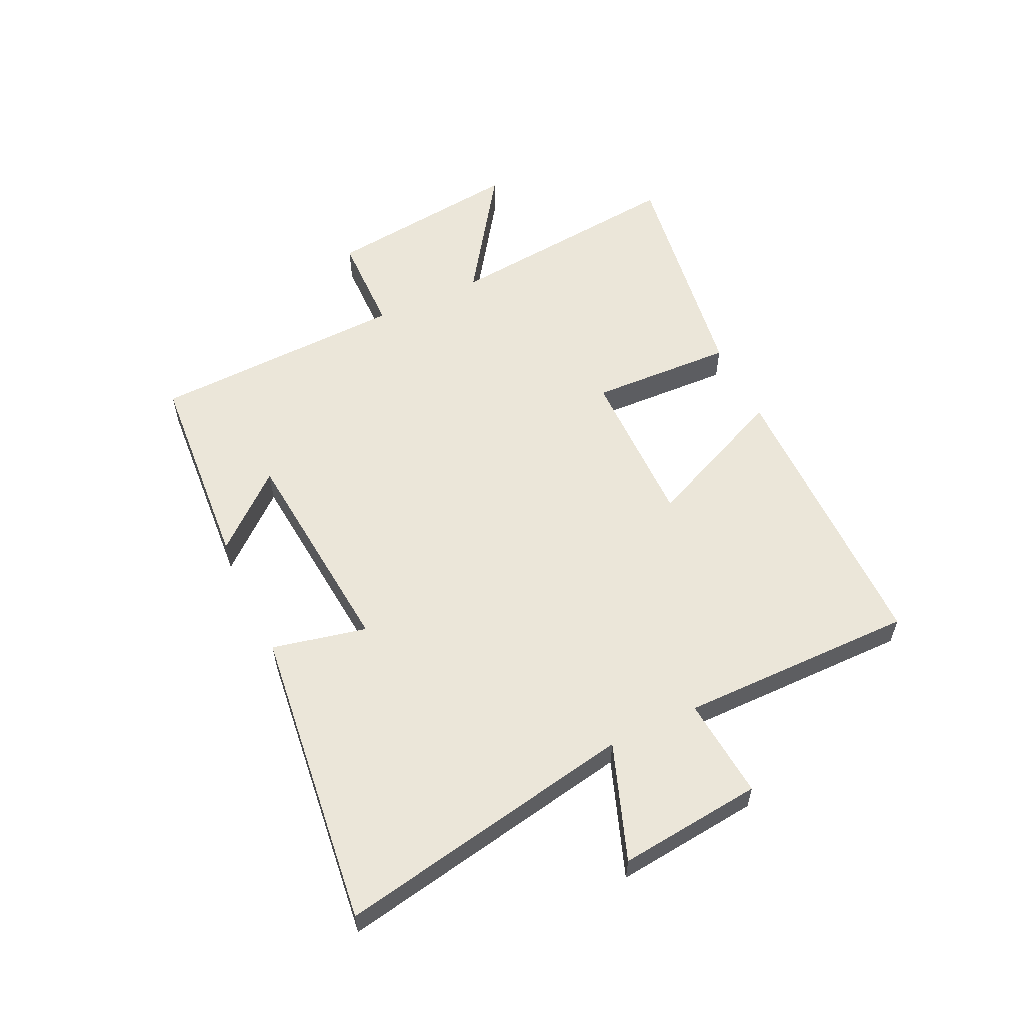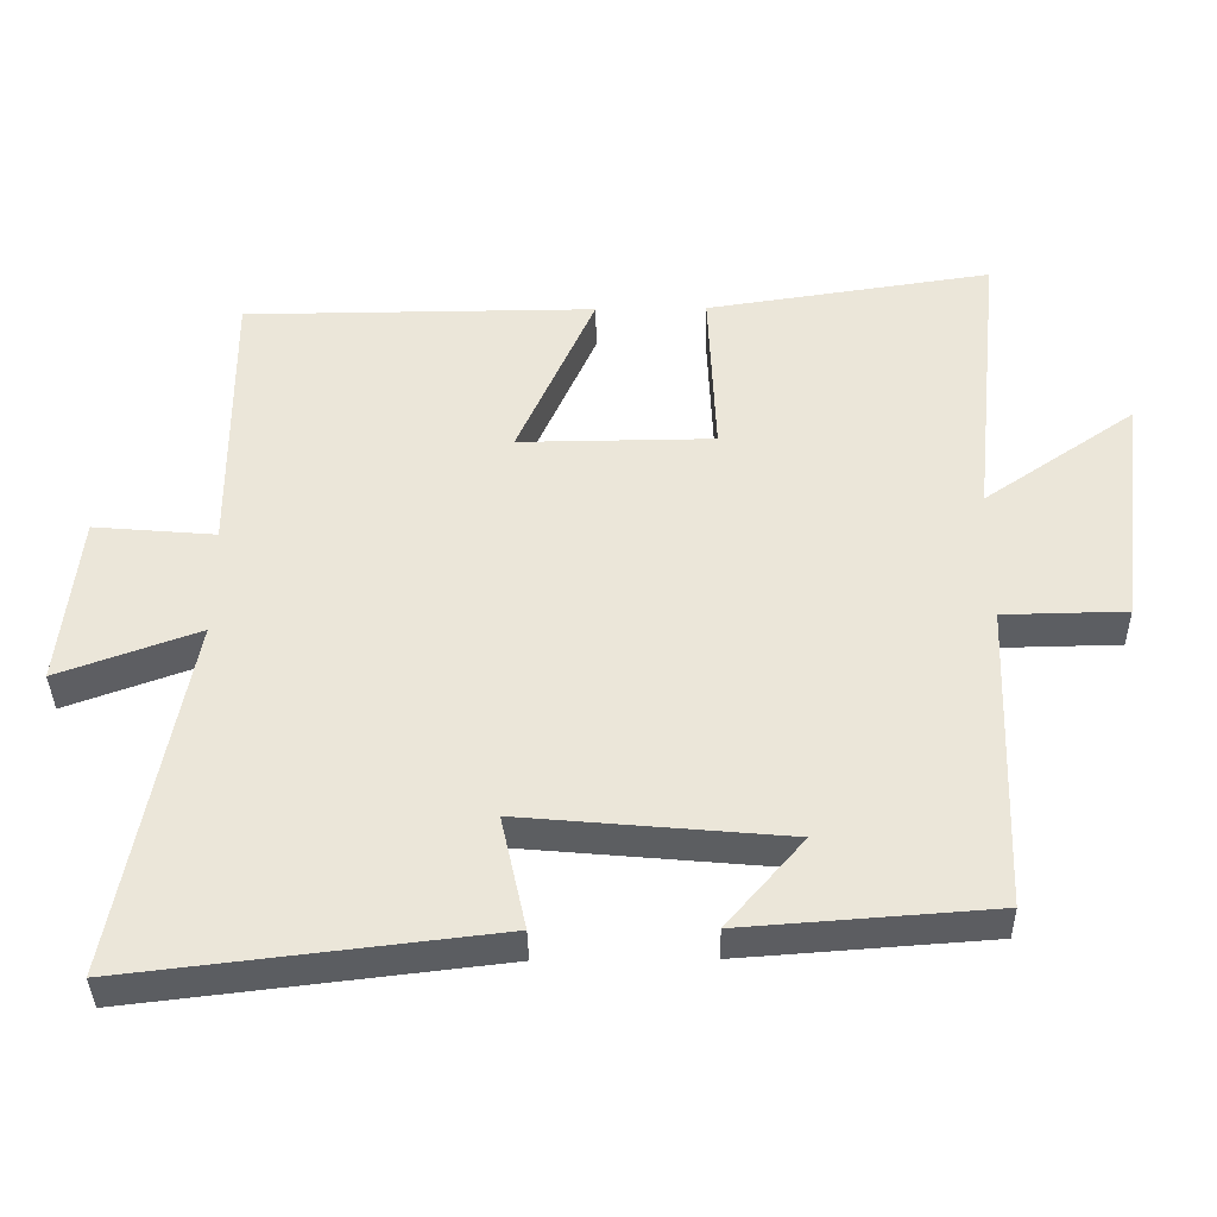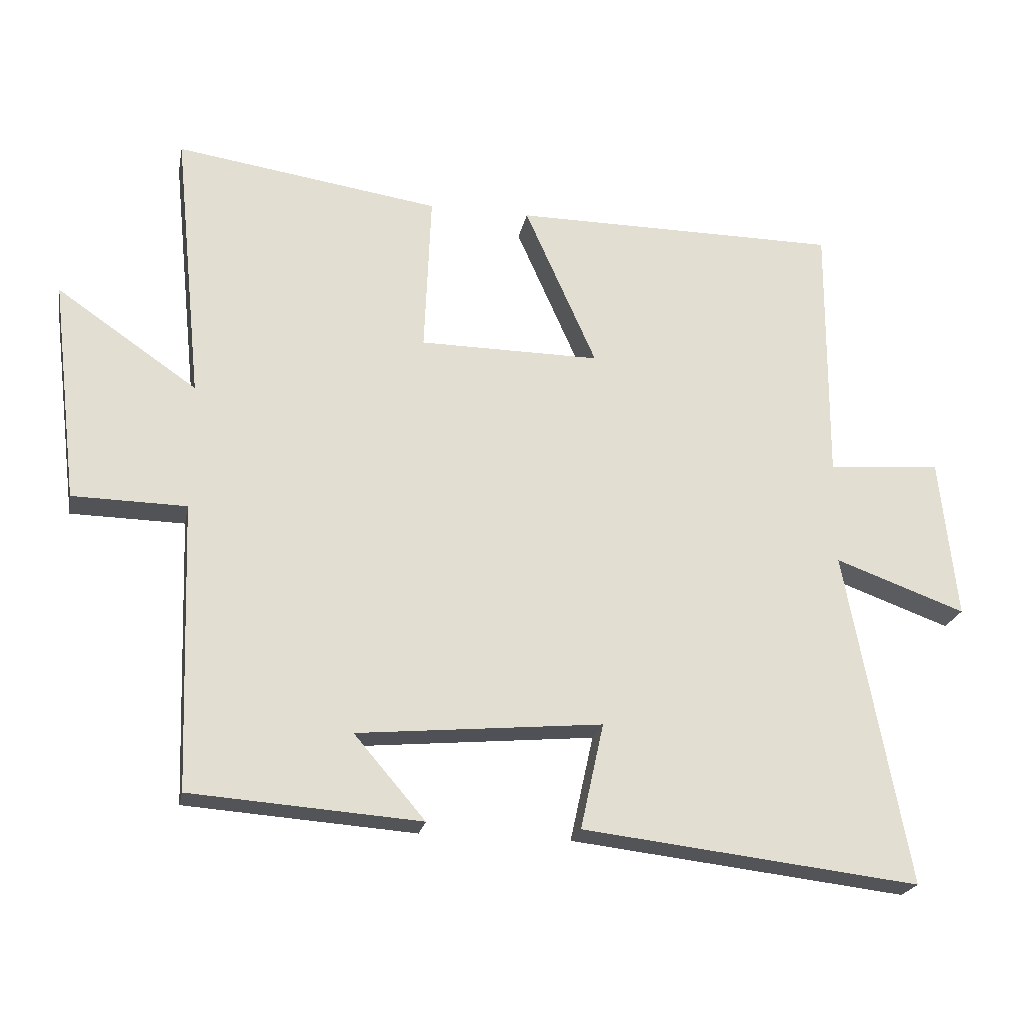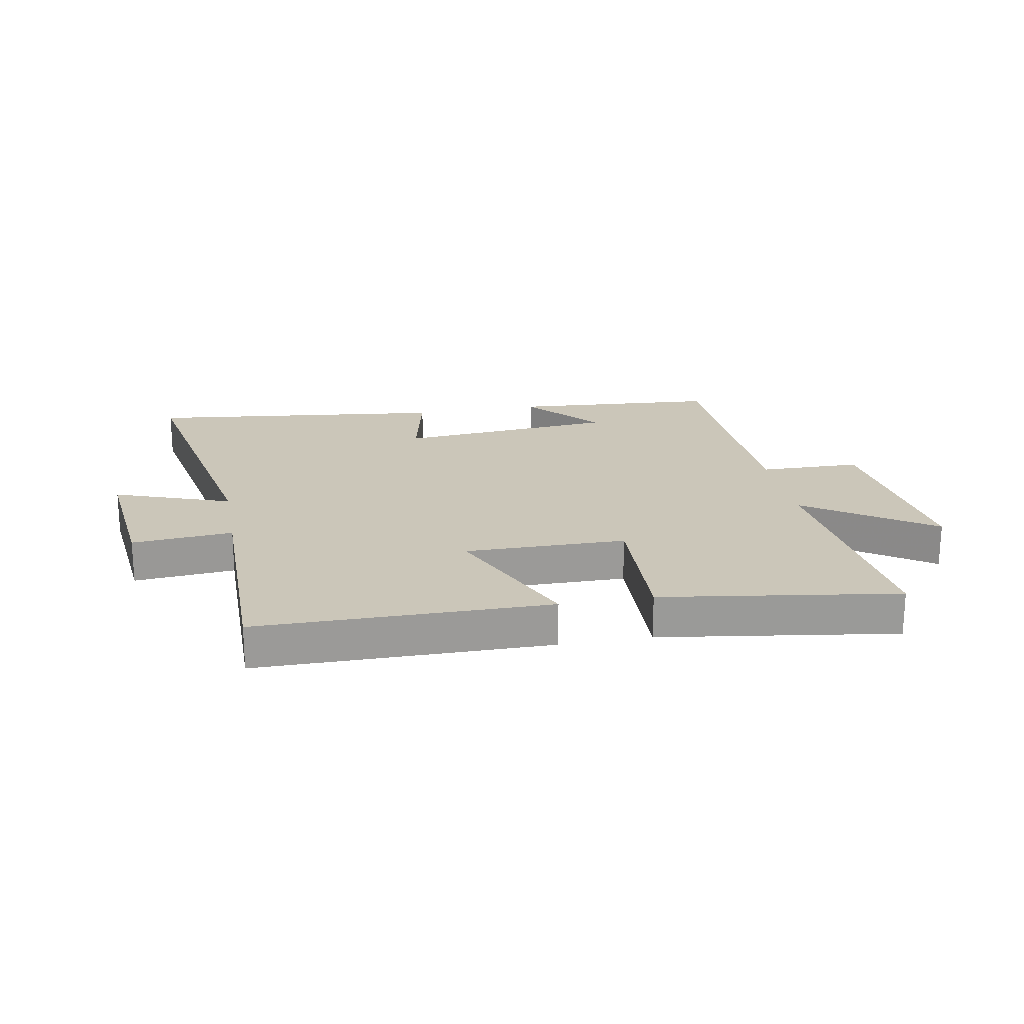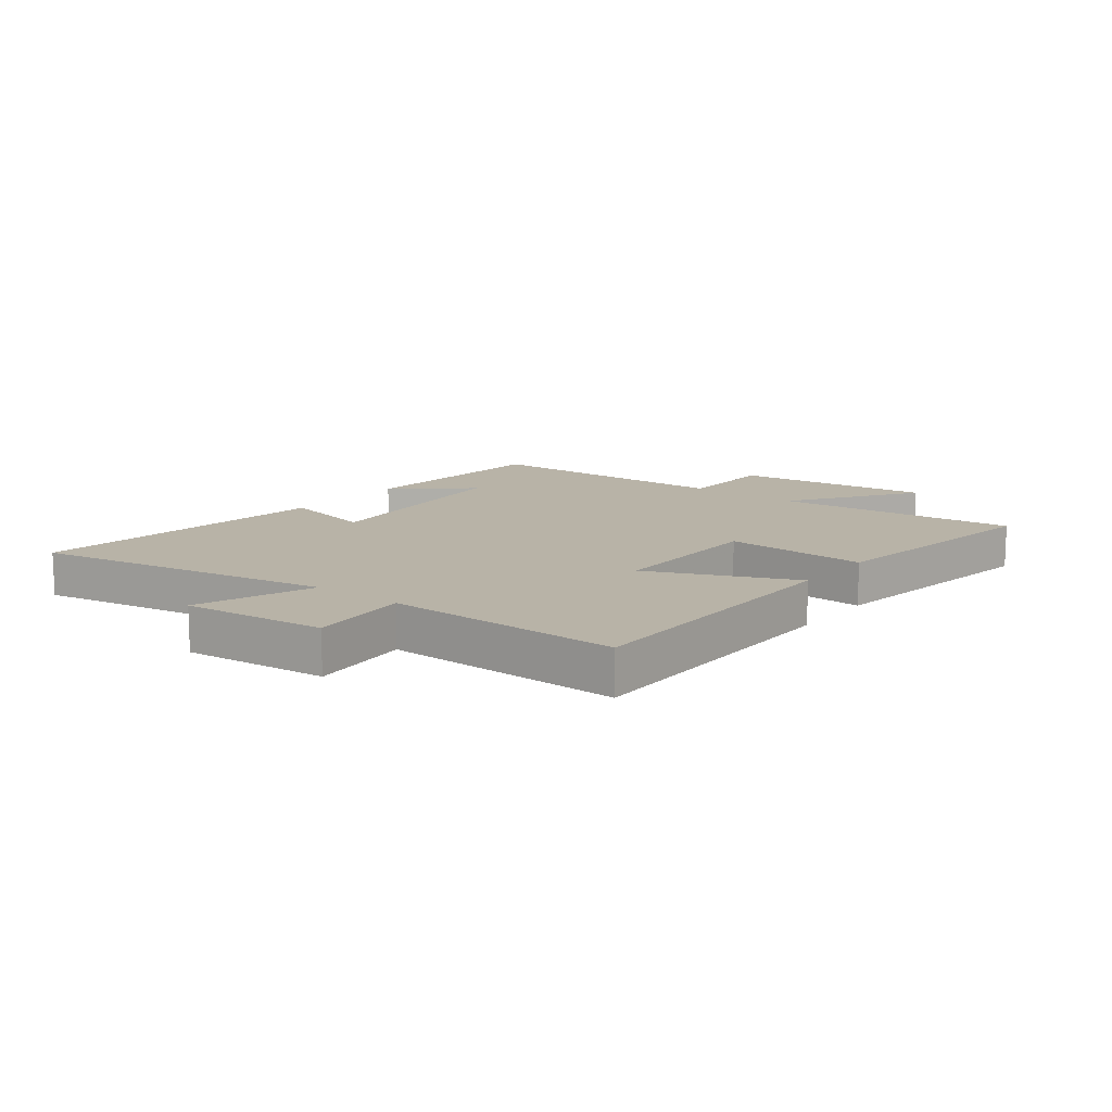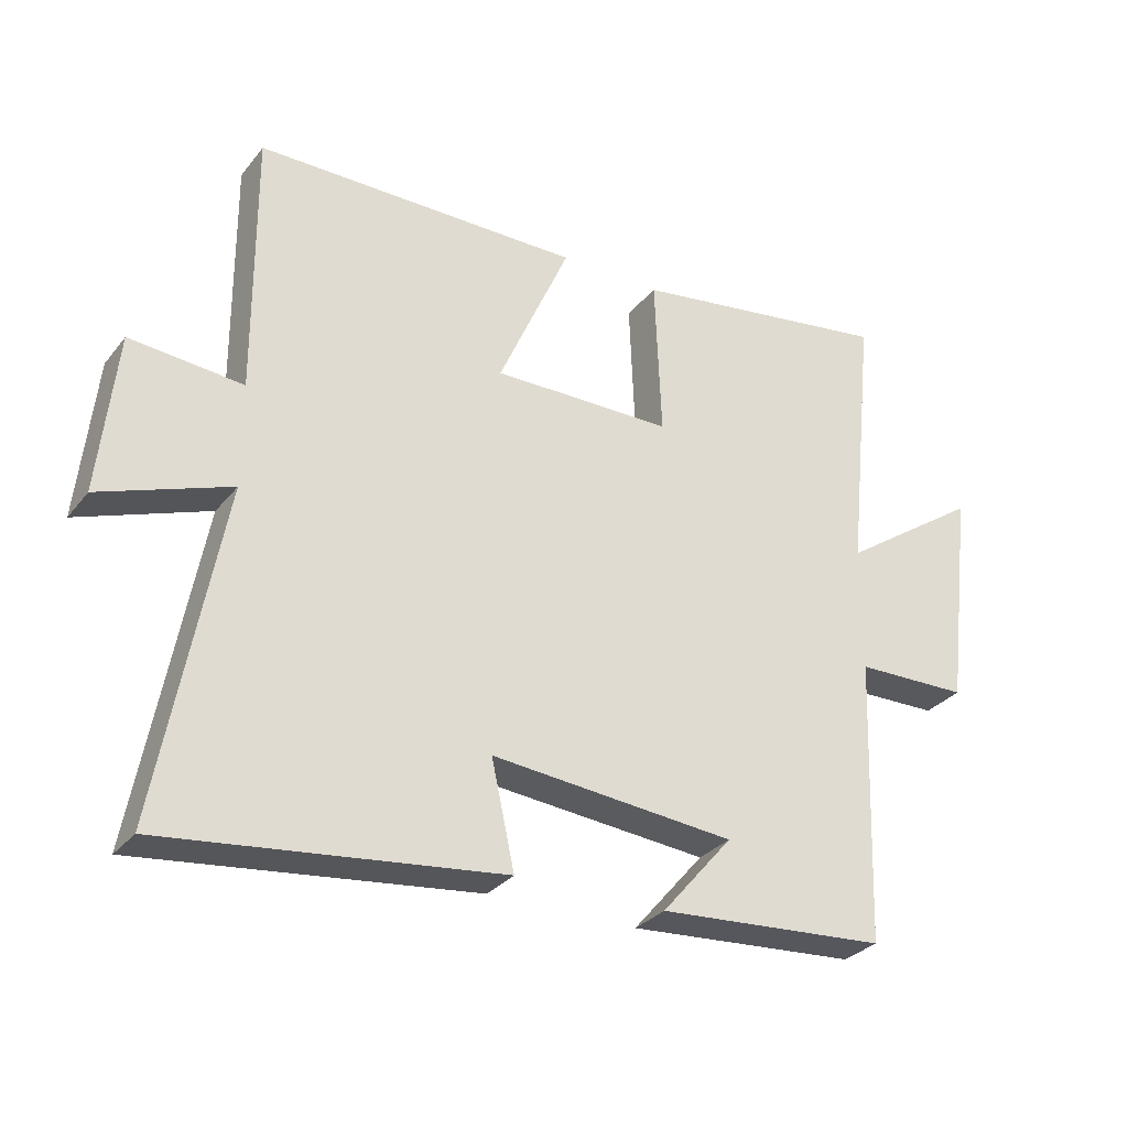
<metadata>
{"format":"obj","ext":"obj","renderer":"f3d","projection":"perspective","resolution":1024,"background":"white","views":[{"elev":57.3,"azim":-115.3,"up":"+Y"},{"elev":-37.8,"azim":0.9,"up":"+Z"},{"elev":-22.1,"azim":169.0,"up":"+Z"},{"elev":21.0,"azim":-10.4,"up":"+Y"},{"elev":12.8,"azim":-52.0,"up":"+Y"},{"elev":-30.1,"azim":-31.1,"up":"+Z"}]}
</metadata>
<code>
v -0.594 0.07 -0.559
v -0.5 0.07 -0.055
v -0.696 0.07 -0.126
v -0.67 0.07 0.116
v -0.5 0.07 0.101
v -0.502 0.07 0.498
v -0.01 0.07 0.5
v -0.118 0.07 0.256
v 0.154 0.07 0.258
v 0.144 0.07 0.5
v 0.542 0.07 0.559
v 0.5 0.07 0.149
v 0.711 0.07 0.294
v 0.671 0.07 -0.04
v 0.5 0.07 -0.043
v 0.485 0.07 -0.475
v 0.139 0.07 -0.5
v 0.246 0.07 -0.375
v -0.122 0.07 -0.341
v -0.087 0.07 -0.5
v -0.594 0 -0.559
v -0.5 0 -0.055
v -0.696 0 -0.126
v -0.67 0 0.116
v -0.5 0 0.101
v -0.502 0 0.498
v -0.01 0 0.5
v -0.118 0 0.256
v 0.154 0 0.258
v 0.144 0 0.5
v 0.542 0 0.559
v 0.5 0 0.149
v 0.711 0 0.294
v 0.671 0 -0.04
v 0.5 0 -0.043
v 0.485 0 -0.475
v 0.139 0 -0.5
v 0.246 0 -0.375
v -0.122 0 -0.341
v -0.087 0 -0.5
f 19 20 1 2
f 18 19 2
f 16 17 18
f 15 16 18 2
f 12 13 14 15
f 12 15 2
f 9 10 11 12
f 8 9 12 2
f 5 6 7 8
f 5 8 2 3
f 3 4 5
f 22 21 40 39
f 22 39 38
f 38 37 36
f 22 38 36 35
f 35 34 33 32
f 22 35 32
f 32 31 30 29
f 22 32 29 28
f 28 27 26 25
f 23 22 28 25
f 25 24 23
f 1 21 22 2
f 2 22 23 3
f 3 23 24 4
f 4 24 25 5
f 5 25 26 6
f 6 26 27 7
f 7 27 28 8
f 8 28 29 9
f 9 29 30 10
f 10 30 31 11
f 11 31 32 12
f 12 32 33 13
f 13 33 34 14
f 14 34 35 15
f 15 35 36 16
f 16 36 37 17
f 17 37 38 18
f 18 38 39 19
f 19 39 40 20
f 20 40 21 1

</code>
